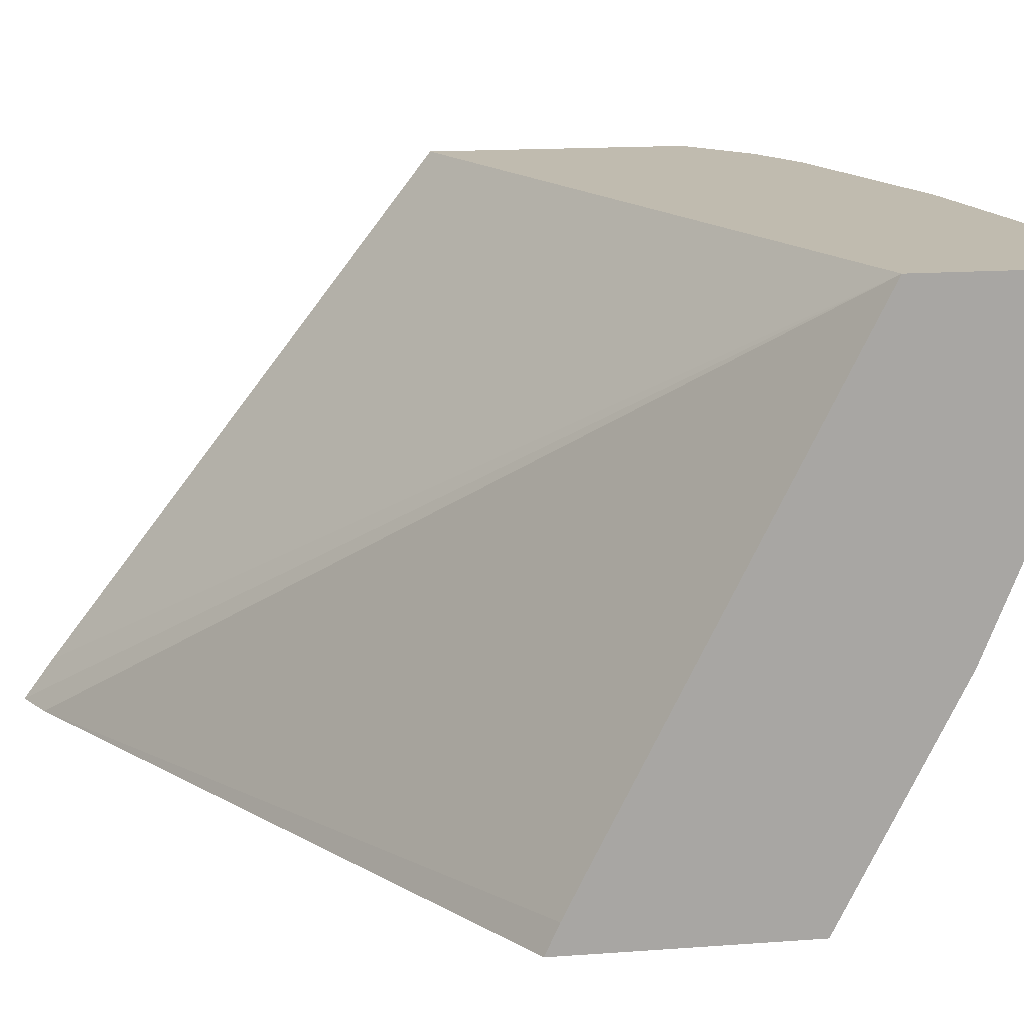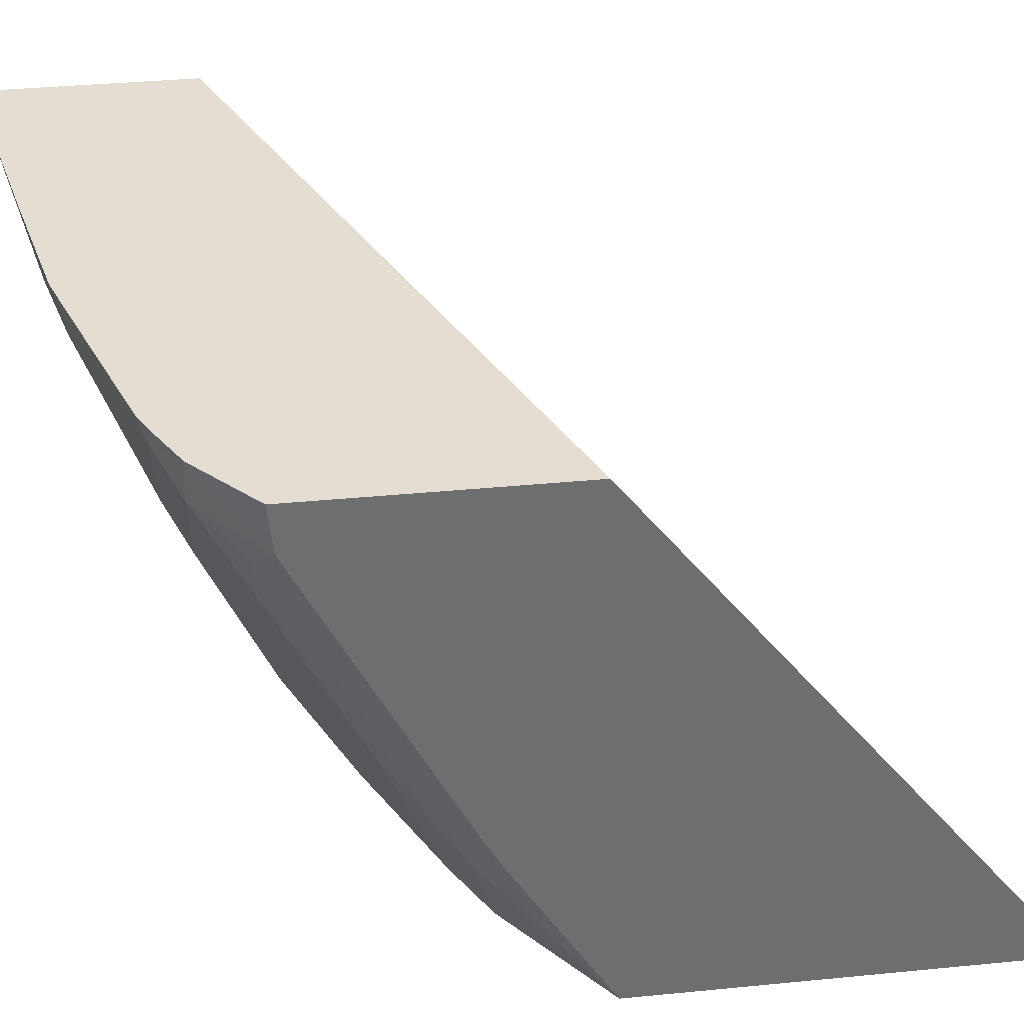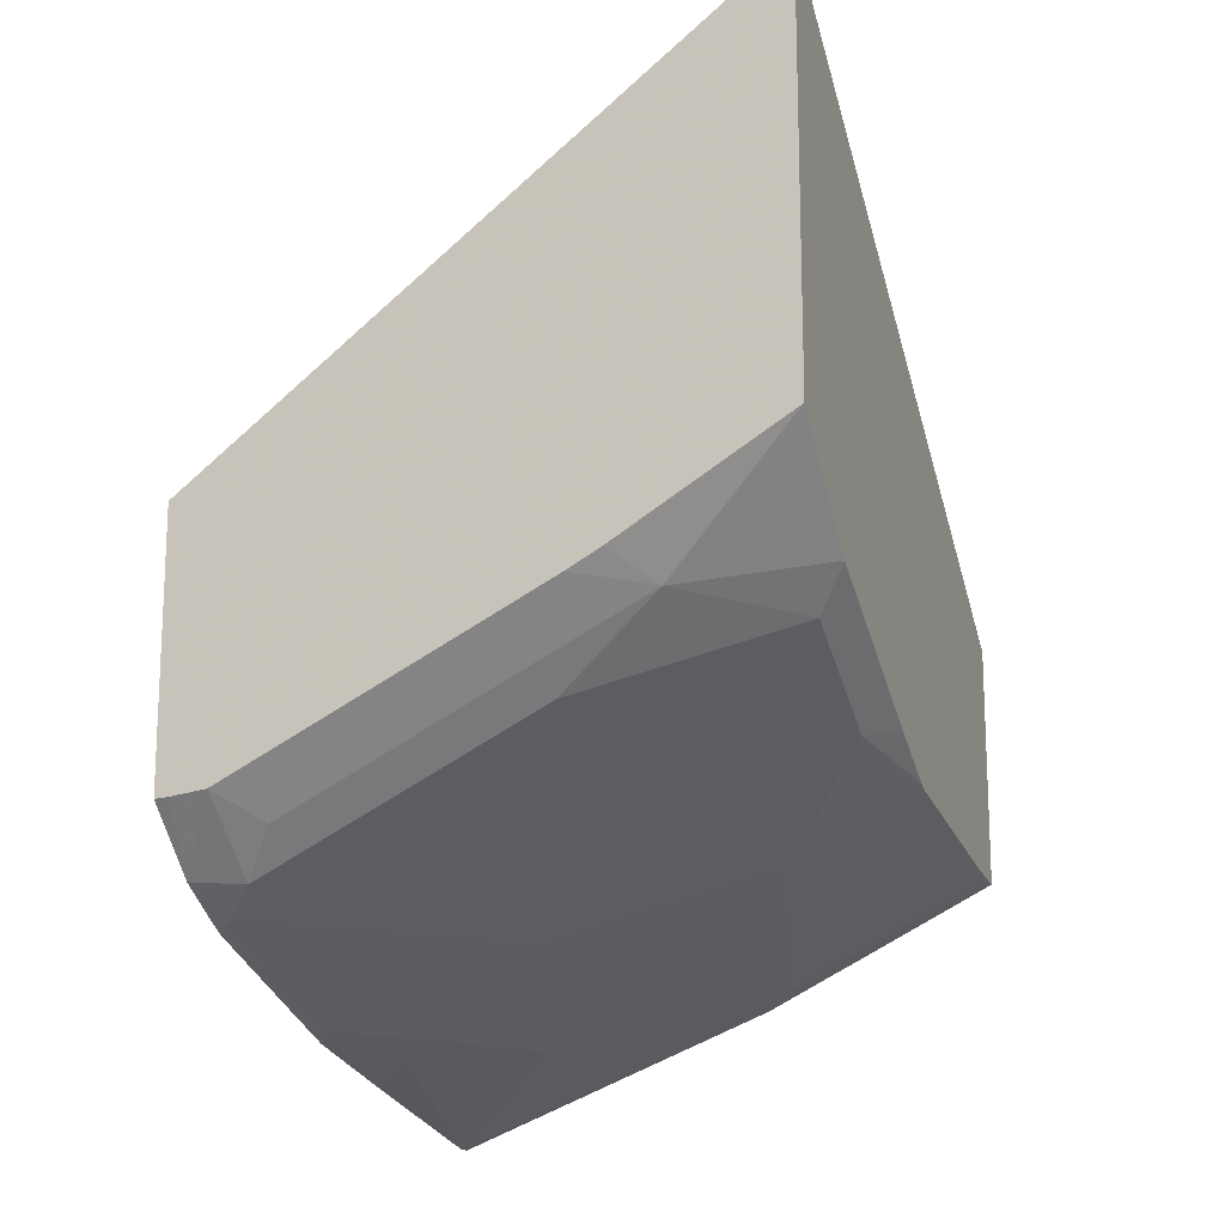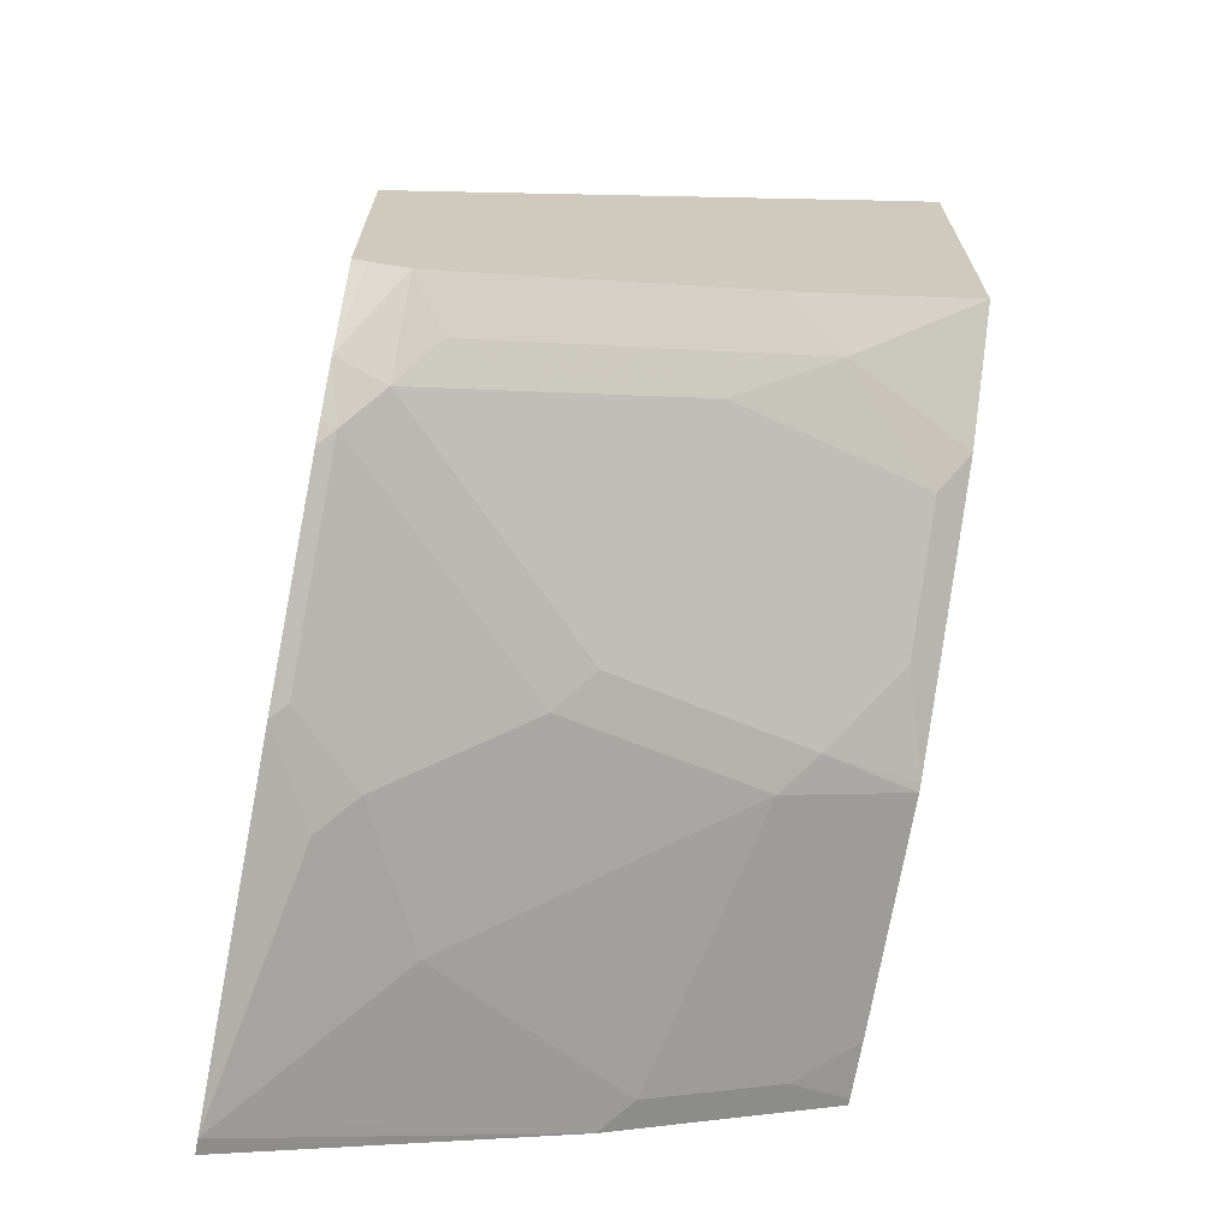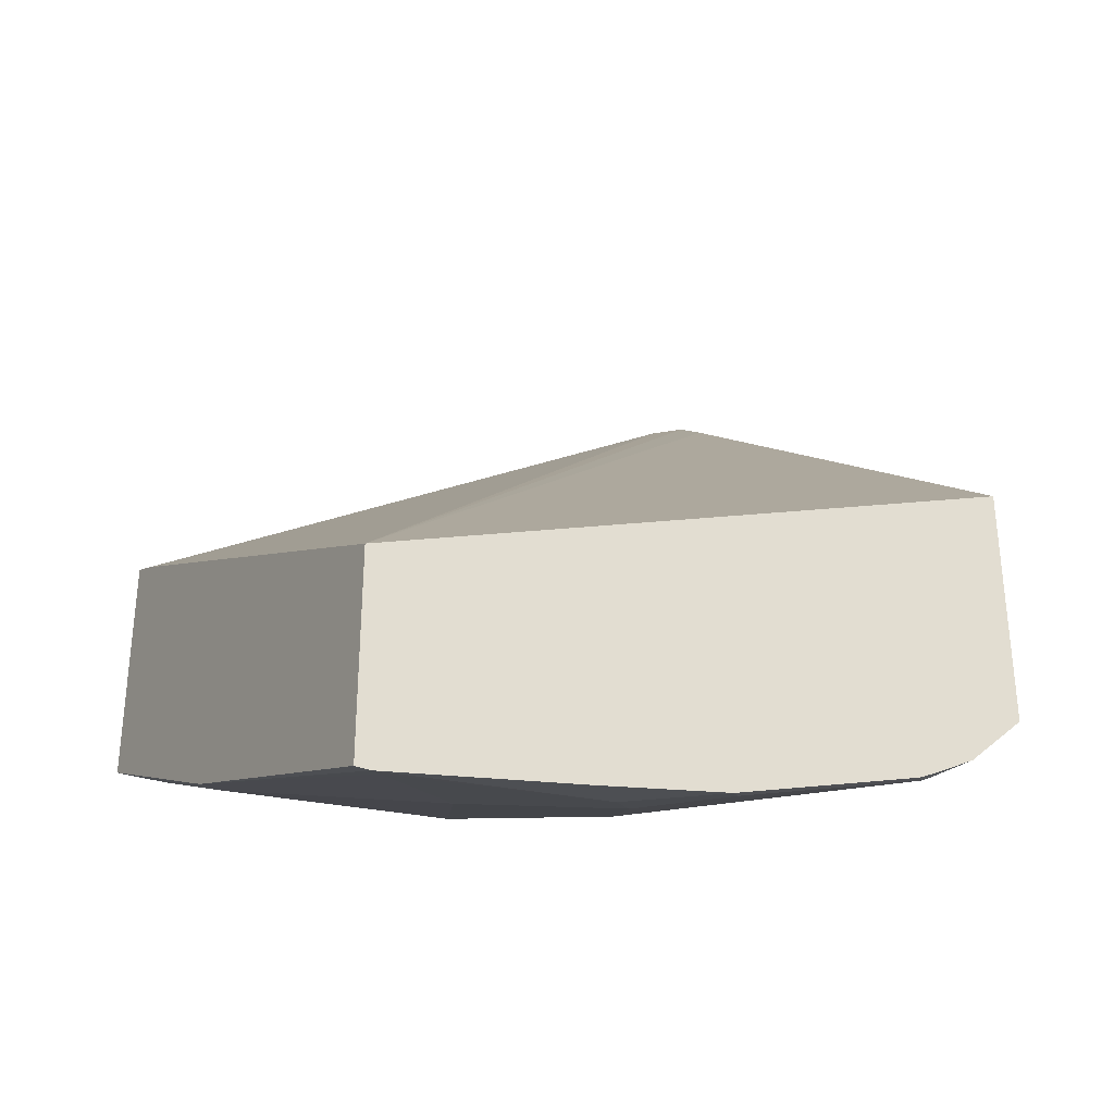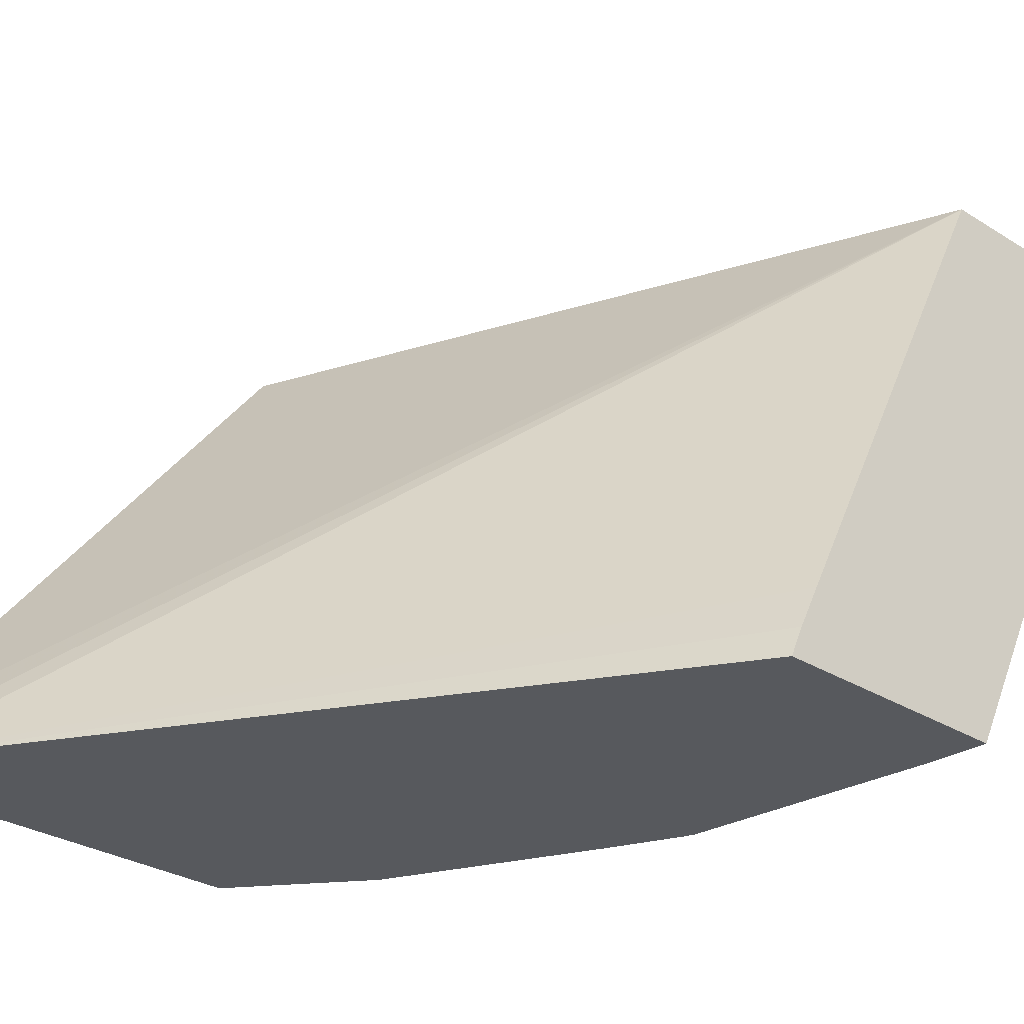
<metadata>
{"format":"obj","ext":"obj","renderer":"f3d","projection":"perspective","resolution":1024,"background":"white","views":[{"elev":16.0,"azim":81.3,"up":"+Y"},{"elev":36.2,"azim":-97.3,"up":"+Y"},{"elev":-16.2,"azim":-70.9,"up":"+Z"},{"elev":-68.9,"azim":-100.7,"up":"+Z"},{"elev":-32.6,"azim":149.7,"up":"+Z"},{"elev":-29.2,"azim":47.0,"up":"+Y"}]}
</metadata>
<code>
v -0.3389 -0.6149 -0.1827
v -0.3188 -0.6149 -0.1928
v -0.002087 -0.3431 -0.5287
v -0.3389 -0.5949 -0.1974
v -0.3389 -0.6149 -0.3814
v -0.002087 -0.6149 -0.3928
v -0.002087 -0.6003 -0.3994
v -0.002087 -0.5794 -0.4098
v -0.002087 -0.3431 -0.6288
v -0.3389 -0.3431 -0.3911
v -0.3389 -0.5335 -0.4301
v -0.3168 -0.5502 -0.4418
v -0.2814 -0.6149 -0.4276
v -0.002087 -0.6149 -0.5096
v -0.002087 -0.5023 -0.5658
v -0.009636 -0.3431 -0.6288
v -0.3389 -0.3431 -0.5168
v -0.3389 -0.5174 -0.4389
v -0.2668 -0.6003 -0.446
v -0.3389 -0.5002 -0.4475
v -0.3168 -0.3835 -0.5252
v -0.3001 -0.4335 -0.5127
v -0.3001 -0.5002 -0.4793
v -0.2668 -0.6149 -0.435
v -0.00535 -0.6149 -0.5096
v -0.01669 -0.5836 -0.5252
v -0.002087 -0.569 -0.5325
v -0.002087 -0.5217 -0.5561
v -0.01669 -0.5169 -0.5585
v -0.01669 -0.3502 -0.6253
v -0.1334 -0.3668 -0.6002
v -0.1097 -0.3431 -0.6092
v -0.308 -0.3431 -0.5451
v -0.3389 -0.3496 -0.5163
v -0.2521 -0.6149 -0.4424
v -0.3001 -0.3668 -0.5461
v -0.2334 -0.4335 -0.5461
v -0.1667 -0.5669 -0.5127
v -0.2001 -0.6003 -0.4793
v -0.3389 -0.4163 -0.4895
v -0.3389 -0.3668 -0.5142
v -0.03337 -0.6149 -0.5072
v -0.1501 -0.5502 -0.5252
v -0.1481 -0.6149 -0.4929
v -0.08338 -0.4169 -0.5919
v -0.1501 -0.3835 -0.5919
v -0.1763 -0.3431 -0.5954
v -0.2858 -0.3431 -0.5574
v -0.2834 -0.3502 -0.5585
v -0.1854 -0.6149 -0.4757
v -0.2168 -0.4169 -0.5585
v -0.2001 -0.4669 -0.5461
v -0.1521 -0.6149 -0.4913
v -0.1834 -0.4502 -0.5585
v -0.1834 -0.3502 -0.5919
v -0.2764 -0.3431 -0.5621
f 29 45 30
f 21 36 22
f 25 42 26
f 26 43 29
f 26 29 28
f 29 43 45
f 26 42 44
f 26 44 43
f 21 41 36
f 26 28 27
f 21 40 41
f 16 30 31
f 19 50 35
f 19 39 50
f 19 38 39
f 19 37 38
f 19 36 37
f 19 22 36
f 19 23 22
f 17 33 34
f 16 31 32
f 15 30 16
f 30 45 46
f 20 40 21
f 30 46 31
f 46 51 49
f 31 46 47
f 48 56 49
f 47 49 56
f 47 55 49
f 46 49 55
f 15 29 30
f 46 54 51
f 46 55 47
f 43 46 45
f 43 54 46
f 43 52 54
f 39 53 50
f 31 47 32
f 38 53 39
f 38 43 44
f 38 52 43
f 37 52 38
f 37 54 52
f 37 51 54
f 37 49 51
f 36 49 37
f 33 41 34
f 33 36 41
f 33 49 36
f 33 48 49
f 38 44 53
f 15 28 29
f 19 35 24
f 14 25 26
f 2 7 8
f 2 6 7
f 1 6 2
f 1 14 6
f 1 25 14
f 1 42 25
f 1 44 42
f 1 53 44
f 1 50 53
f 1 35 50
f 1 13 24
f 2 8 3
f 1 5 13
f 1 18 11
f 1 20 18
f 1 40 20
f 1 41 40
f 1 34 41
f 1 17 34
f 1 10 17
f 1 4 10
f 1 3 4
f 1 2 3
f 14 26 27
f 1 11 5
f 3 9 16
f 1 24 35
f 3 32 47
f 13 19 24
f 3 16 32
f 12 23 19
f 12 22 23
f 12 21 22
f 12 20 21
f 12 18 20
f 12 19 13
f 9 15 16
f 5 12 13
f 5 11 12
f 3 15 9
f 11 18 12
f 3 48 33
f 3 47 56
f 3 56 48
f 3 28 15
f 3 33 17
f 3 17 10
f 3 10 4
f 3 7 6
f 3 6 14
f 3 14 27
f 3 27 28
f 3 8 7

</code>
